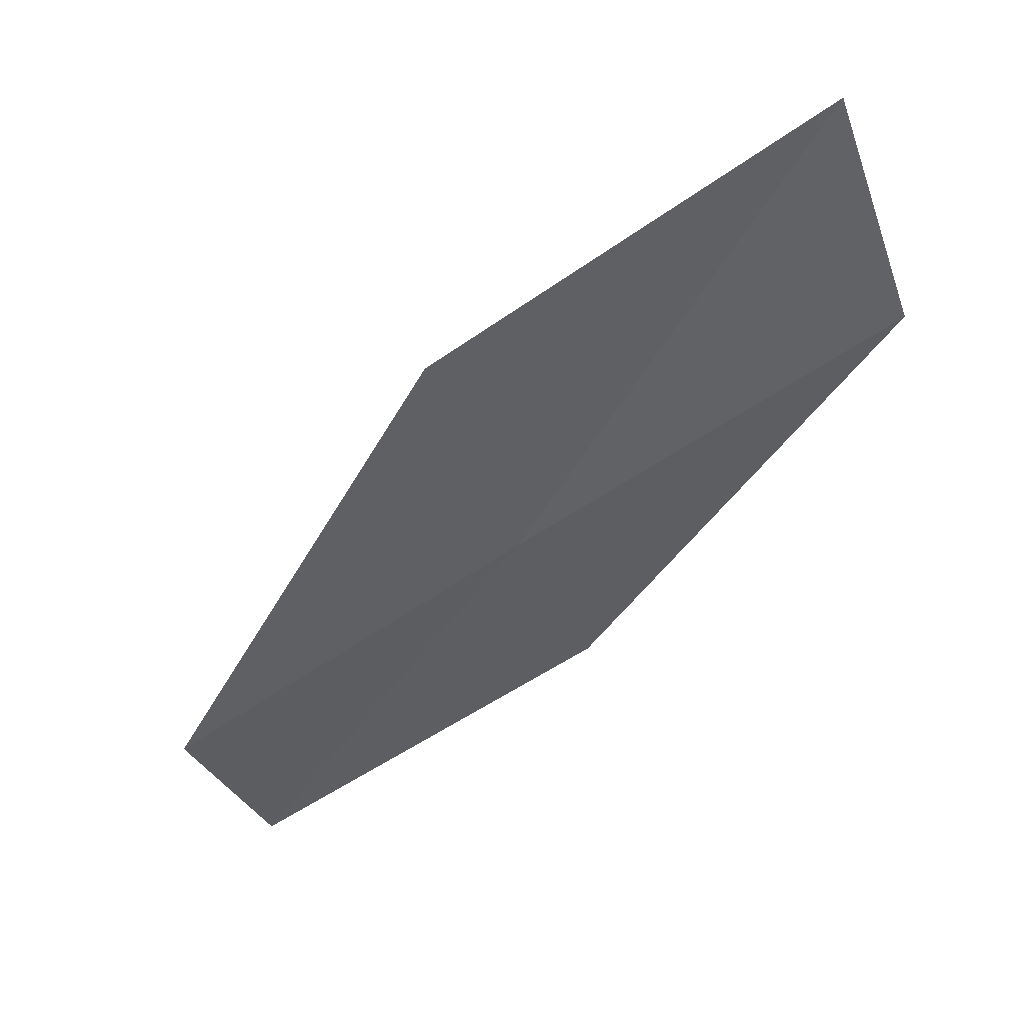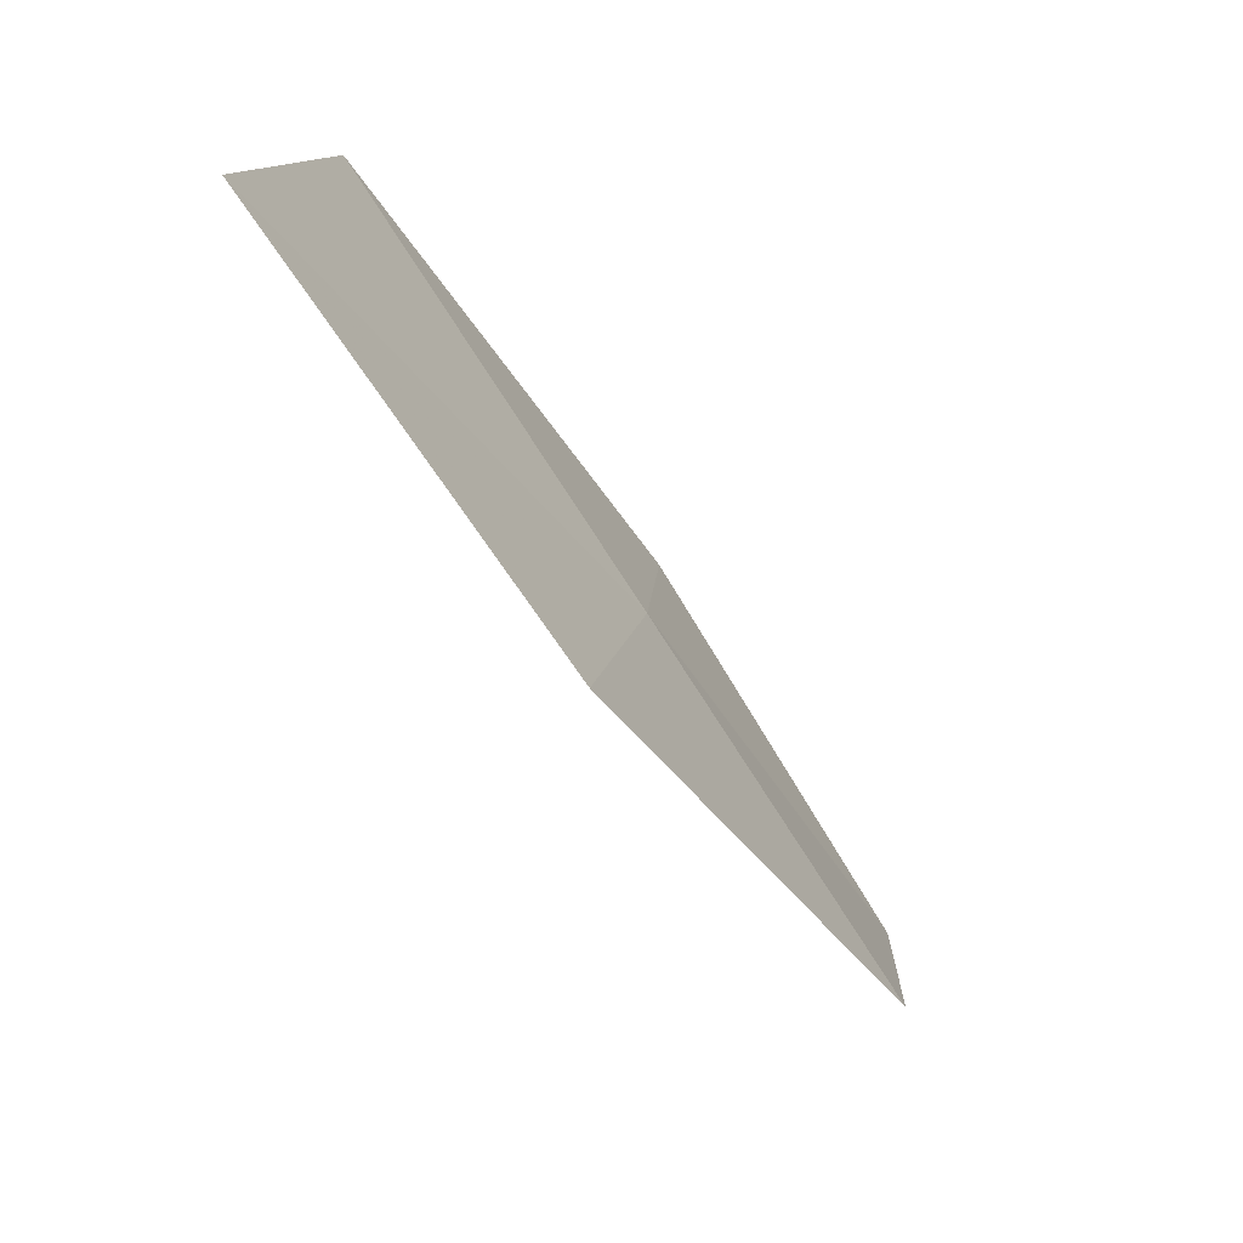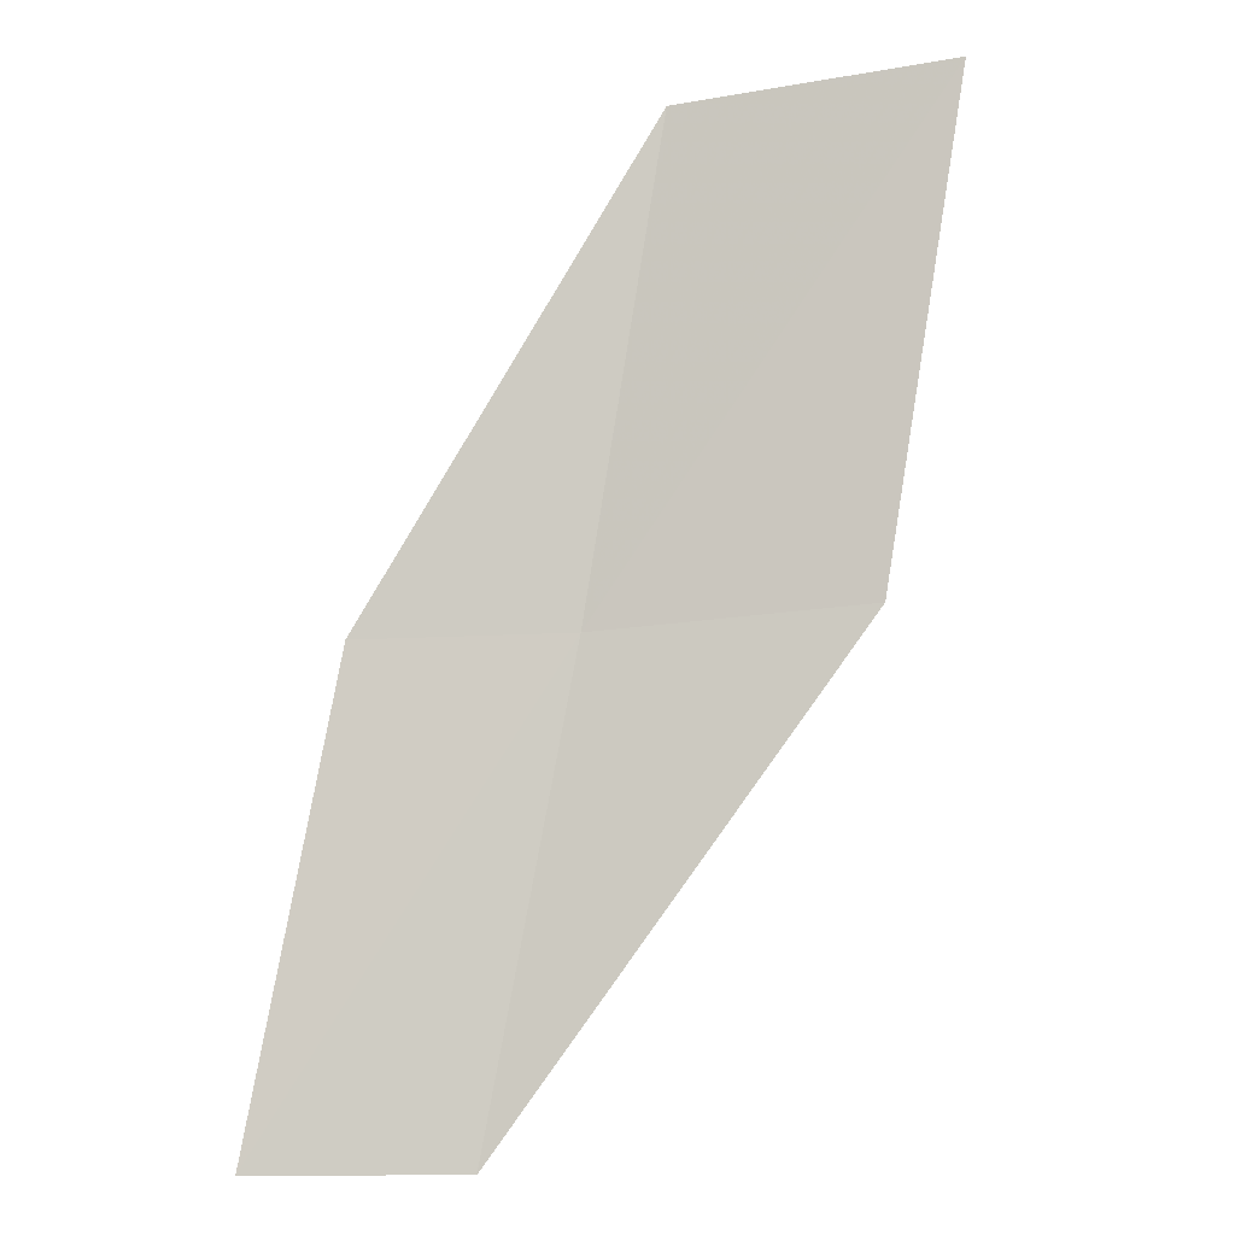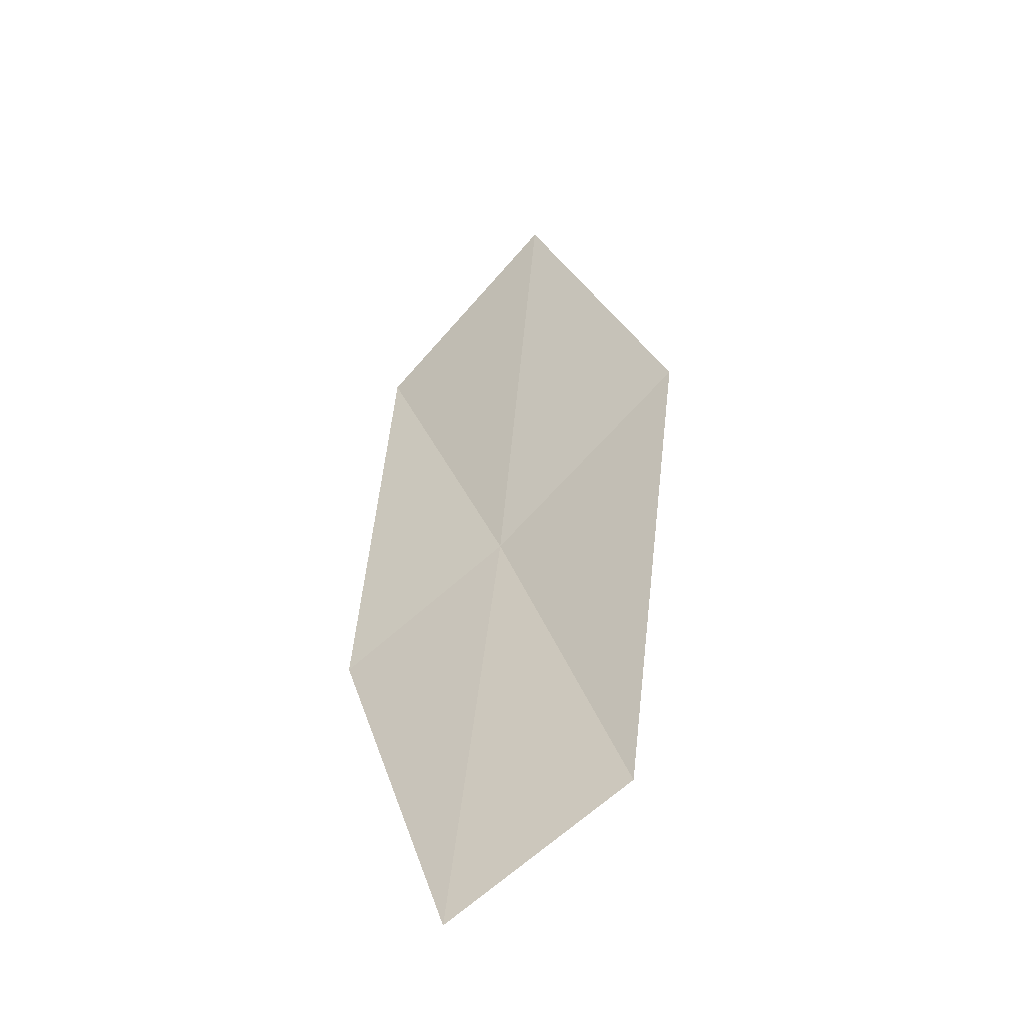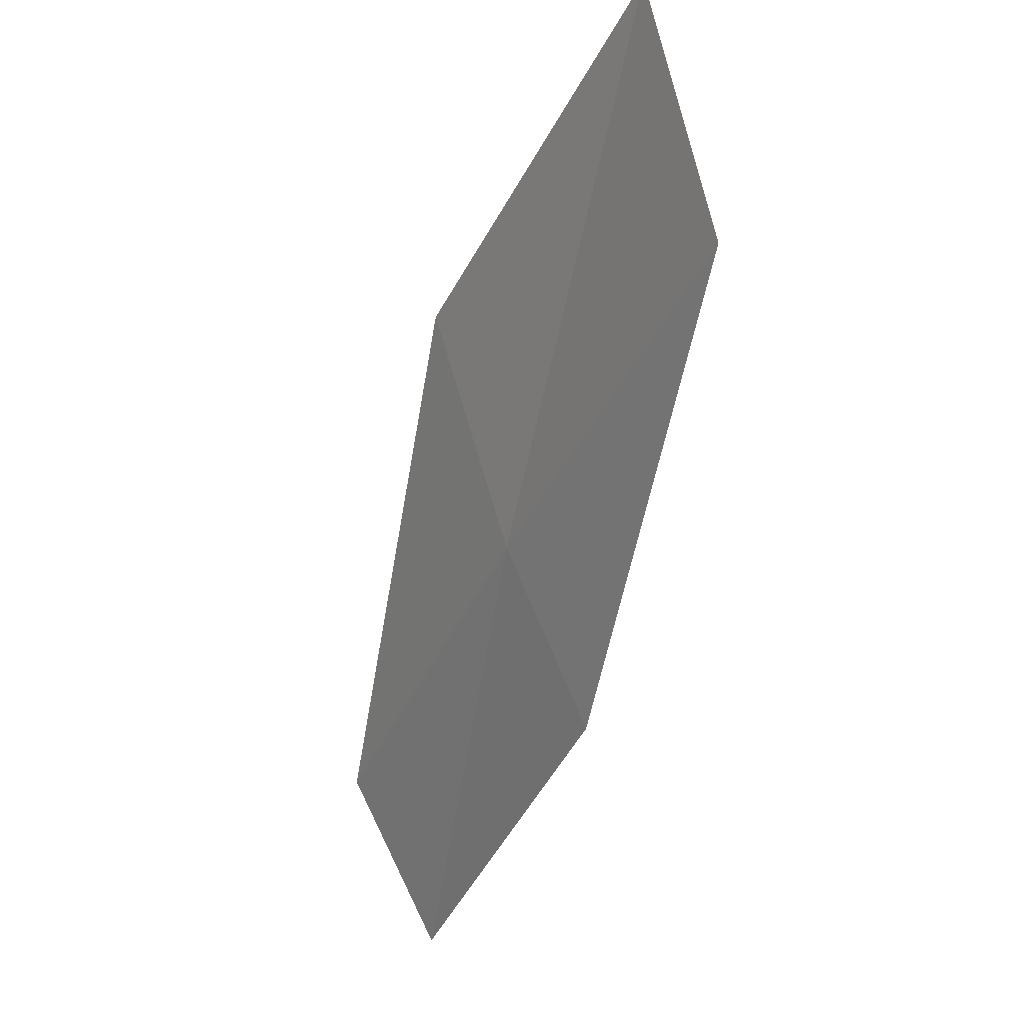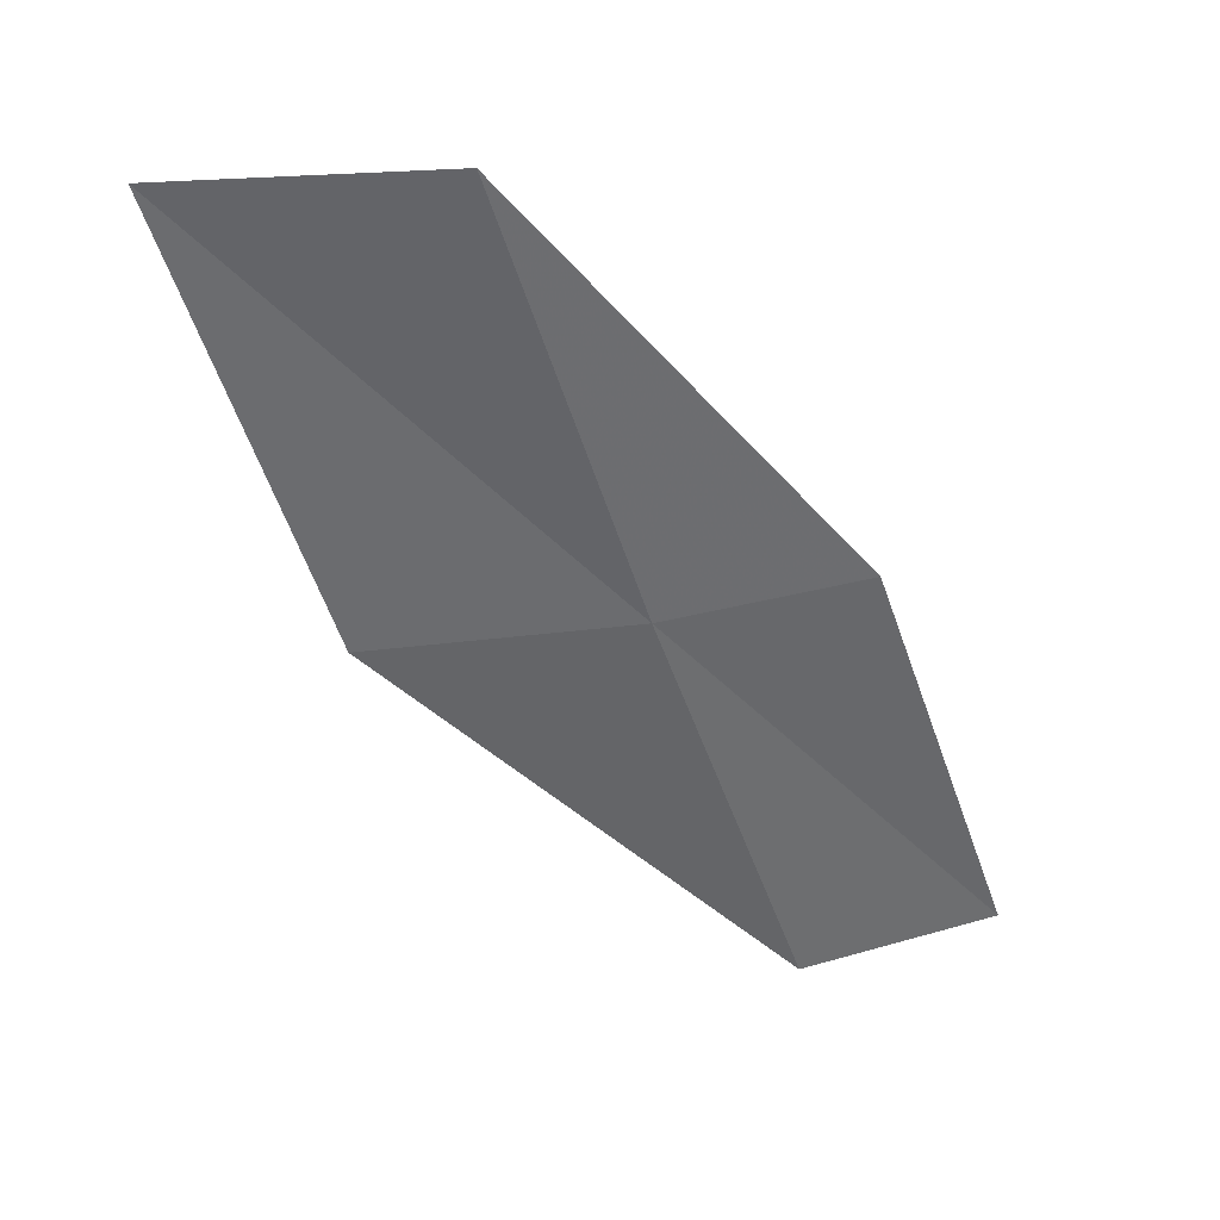
<metadata>
{"format":"obj","ext":"obj","renderer":"f3d","projection":"perspective","resolution":1024,"background":"white","views":[{"elev":4.9,"azim":-59.8,"up":"+Y"},{"elev":13.0,"azim":-126.0,"up":"+Z"},{"elev":-36.7,"azim":143.3,"up":"+Z"},{"elev":-7.3,"azim":173.6,"up":"+Y"},{"elev":74.7,"azim":27.2,"up":"+Z"},{"elev":68.4,"azim":-52.1,"up":"+Z"}]}
</metadata>
<code>
v -23.57 7.746 14
v -24.5 8.709 14
v -23.95 6.501 12
v -23.11 5.881 12
v -22.78 7.082 14
v -23.14 8.969 16
v -24.01 9.98 16
f 1 2 3
f 1 3 4
f 1 4 5
f 1 5 6
f 1 6 7
f 1 7 2

</code>
